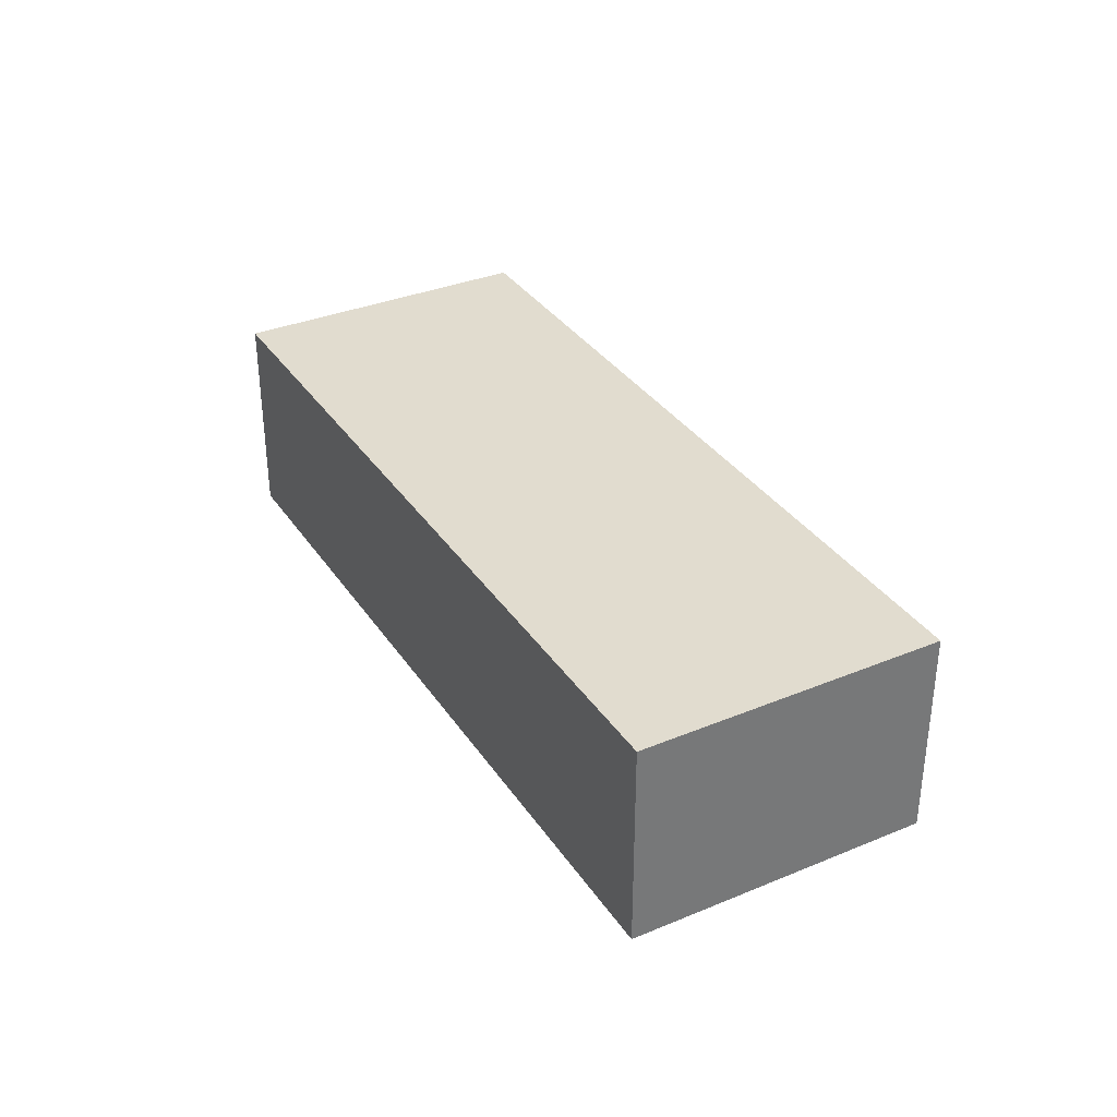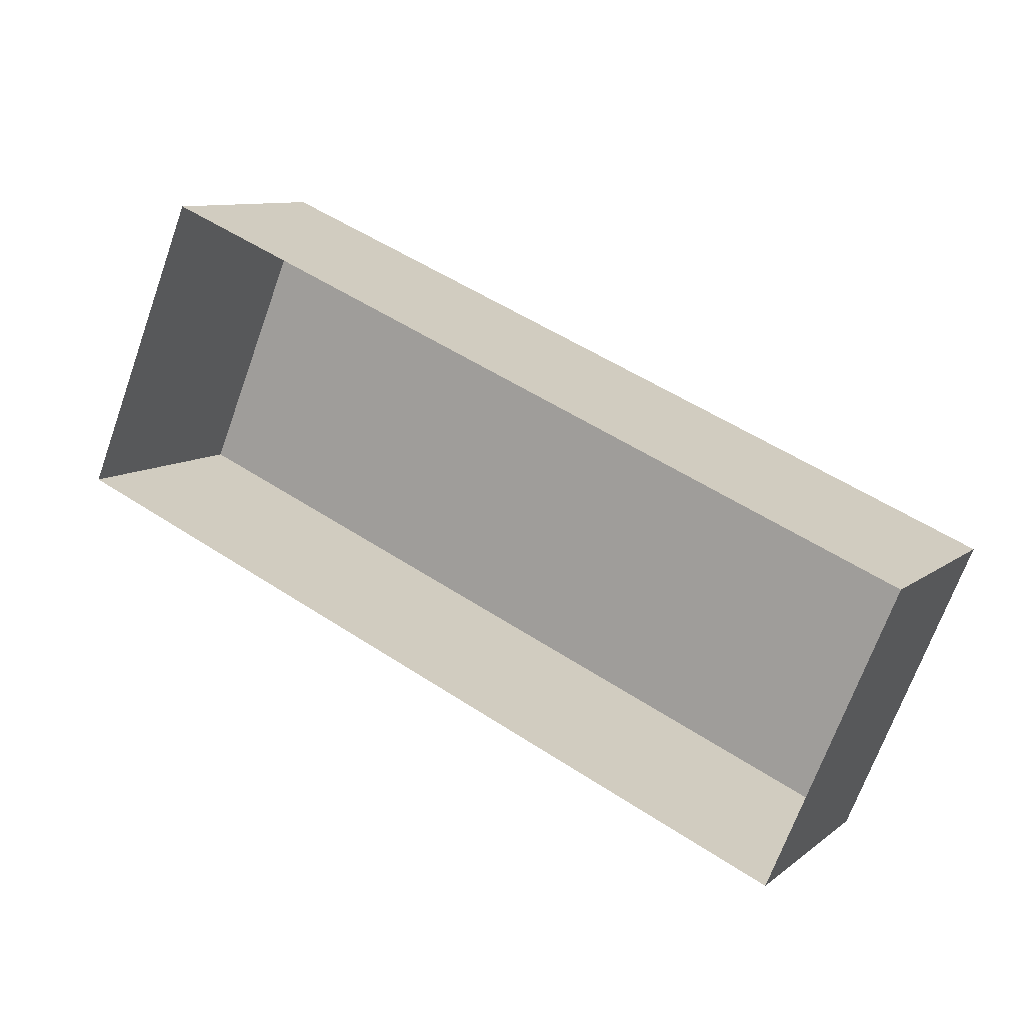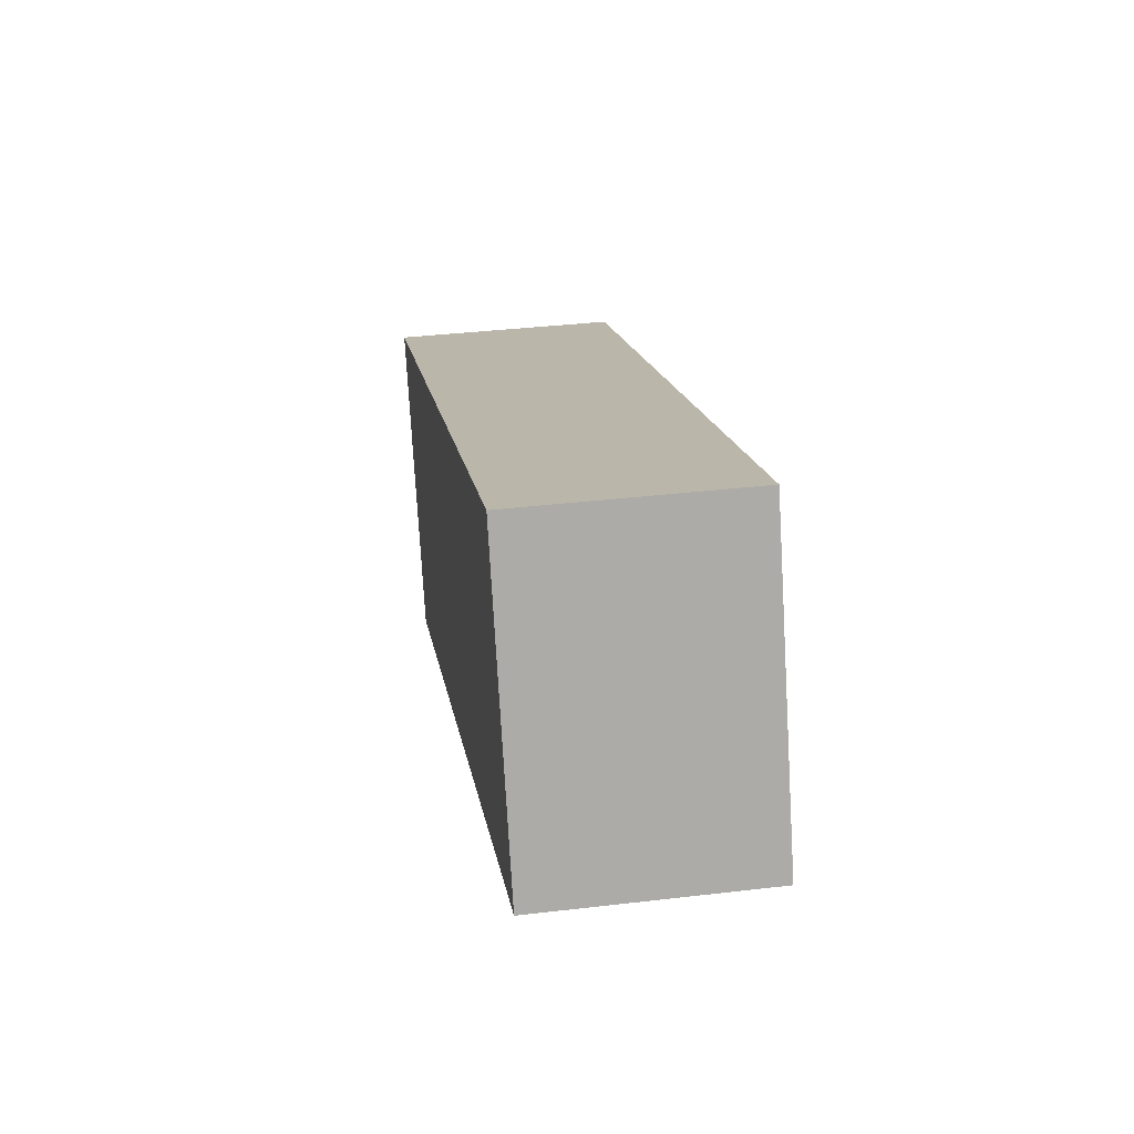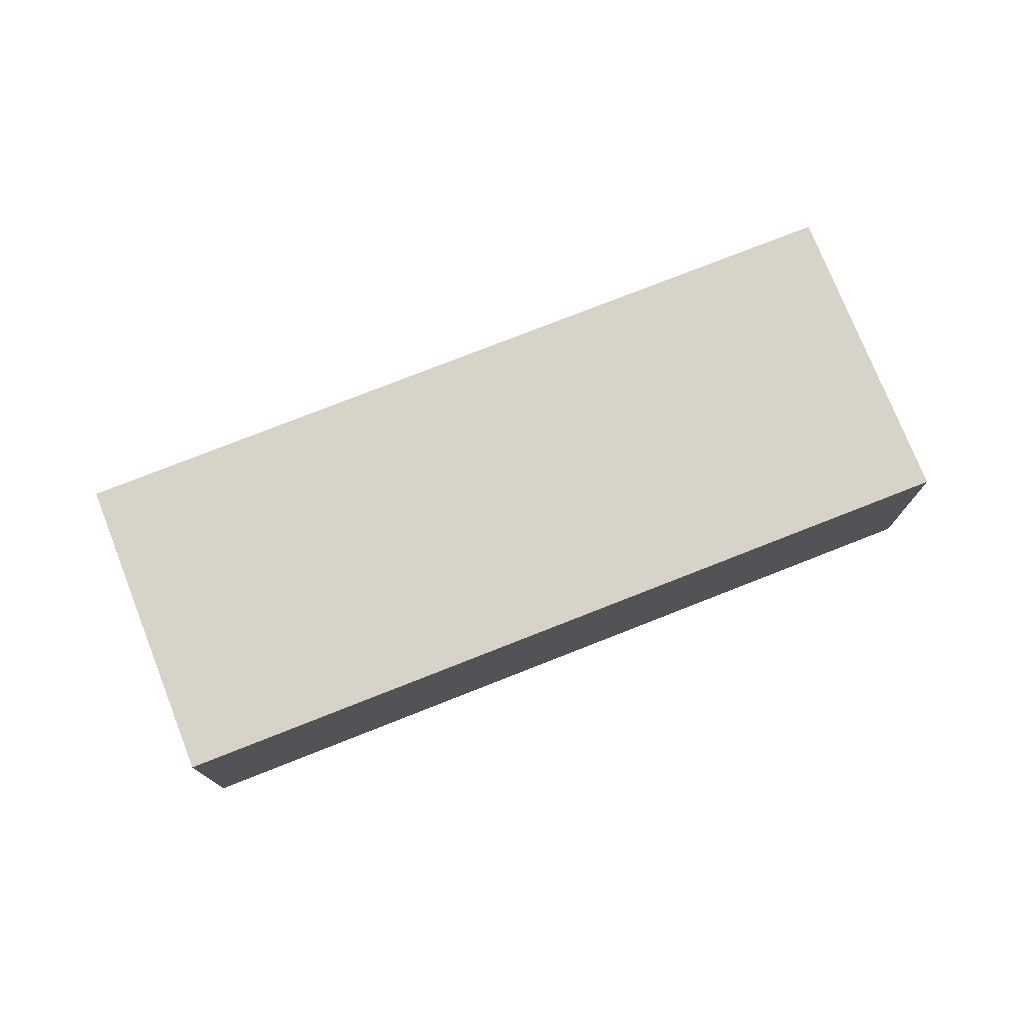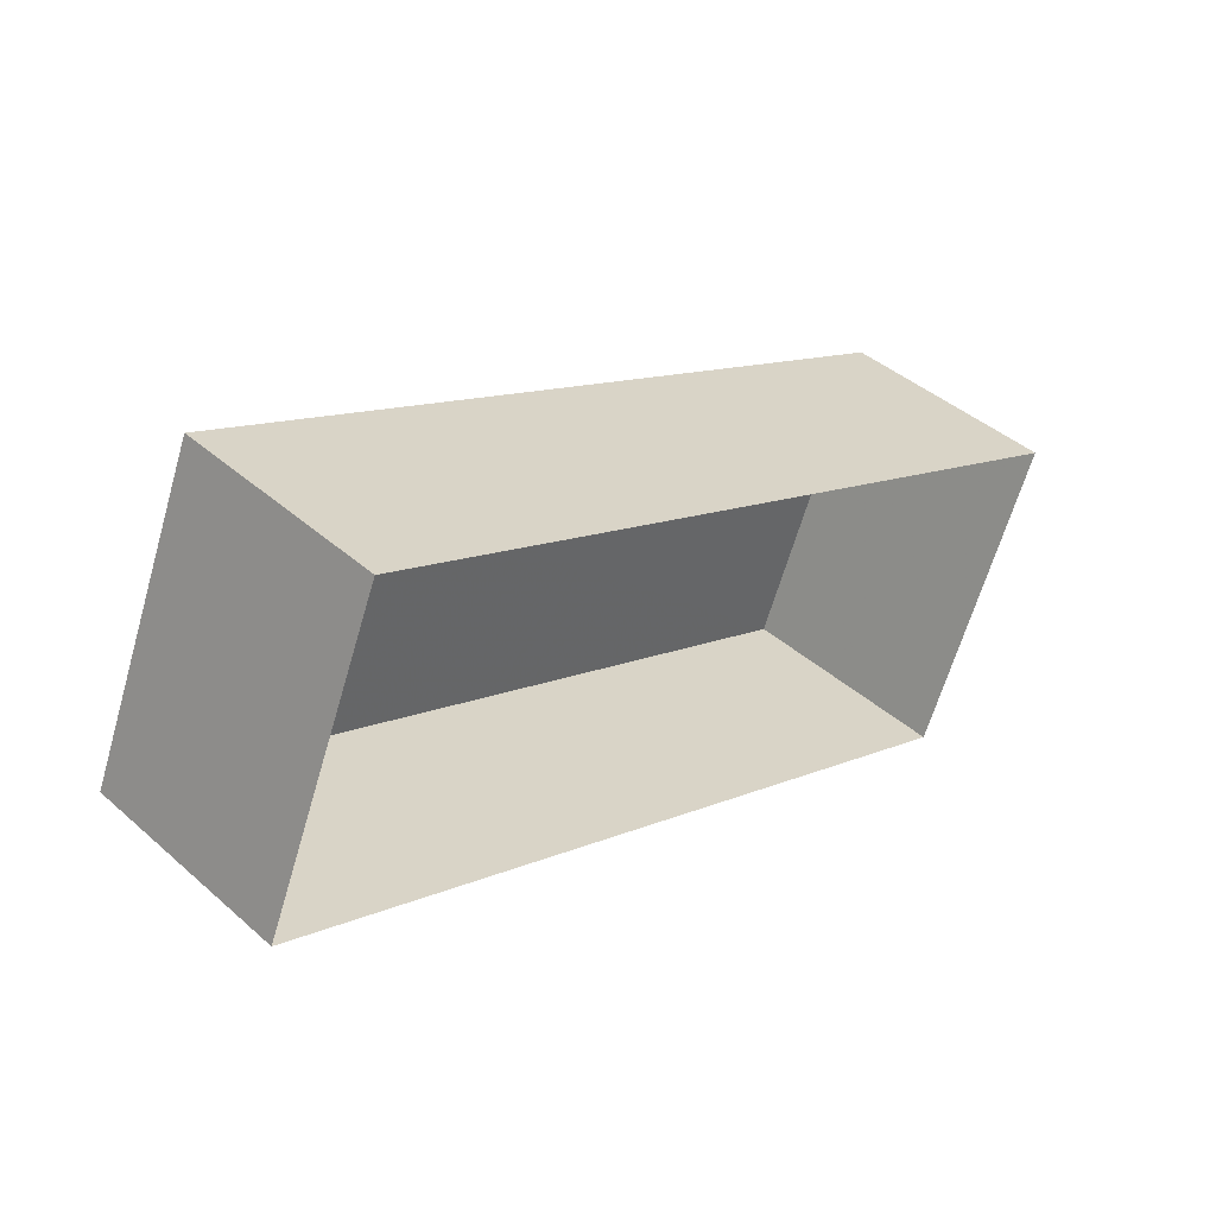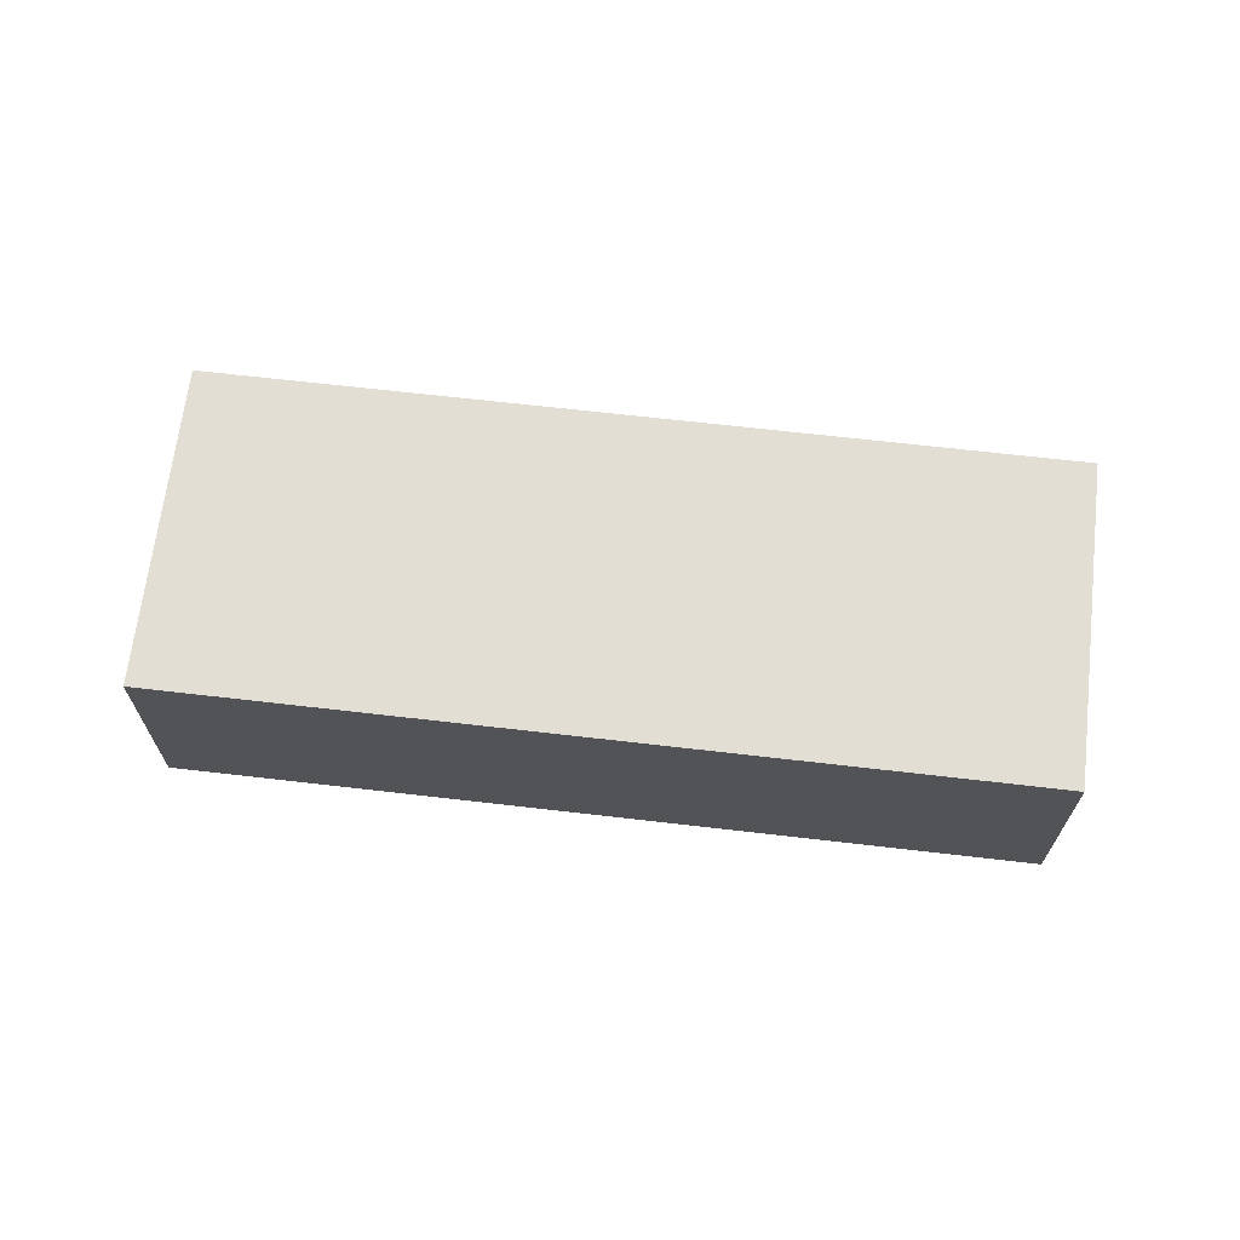
<metadata>
{"format":"obj","ext":"obj","renderer":"f3d","projection":"perspective","resolution":1024,"background":"white","views":[{"elev":34.4,"azim":83.6,"up":"+Z"},{"elev":9.6,"azim":-151.3,"up":"+Y"},{"elev":37.2,"azim":81.4,"up":"+Y"},{"elev":75.9,"azim":1.1,"up":"+Z"},{"elev":42.4,"azim":136.2,"up":"+Y"},{"elev":67.3,"azim":29.3,"up":"+Z"}]}
</metadata>
<code>
v -2.199e+05 -1.243e+05 31.4
v -2.199e+05 -1.243e+05 31.4
v -2.199e+05 -1.243e+05 31.4
v -2.199e+05 -1.243e+05 31.4
v -2.199e+05 -1.243e+05 34.9
v -2.199e+05 -1.243e+05 34.9
v -2.199e+05 -1.243e+05 34.9
v -2.199e+05 -1.243e+05 34.9
f 1 2 3
f 1 4 2
f 5 6 7
f 5 8 6
f 7 3 2
f 5 7 2
f 8 2 4
f 8 5 2
f 8 4 1
f 6 8 1
f 7 1 3
f 7 6 1

</code>
